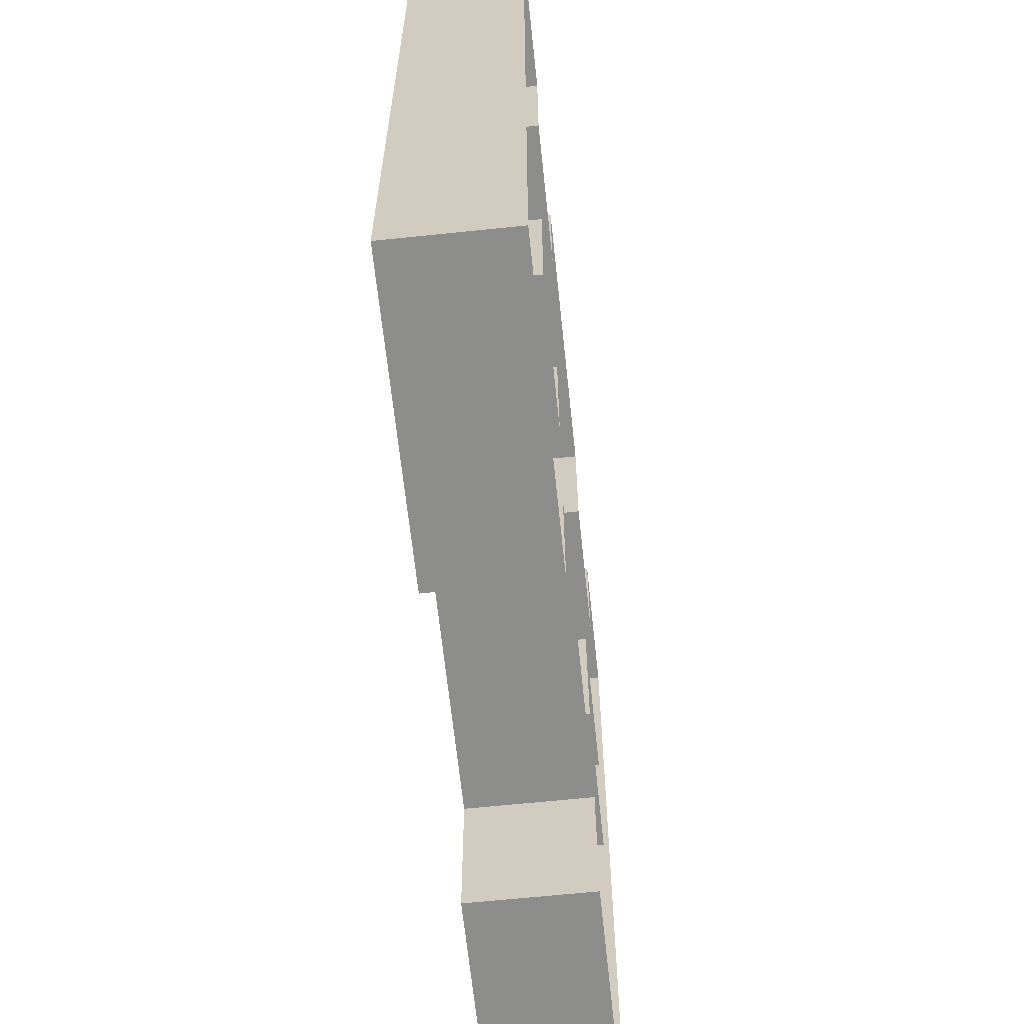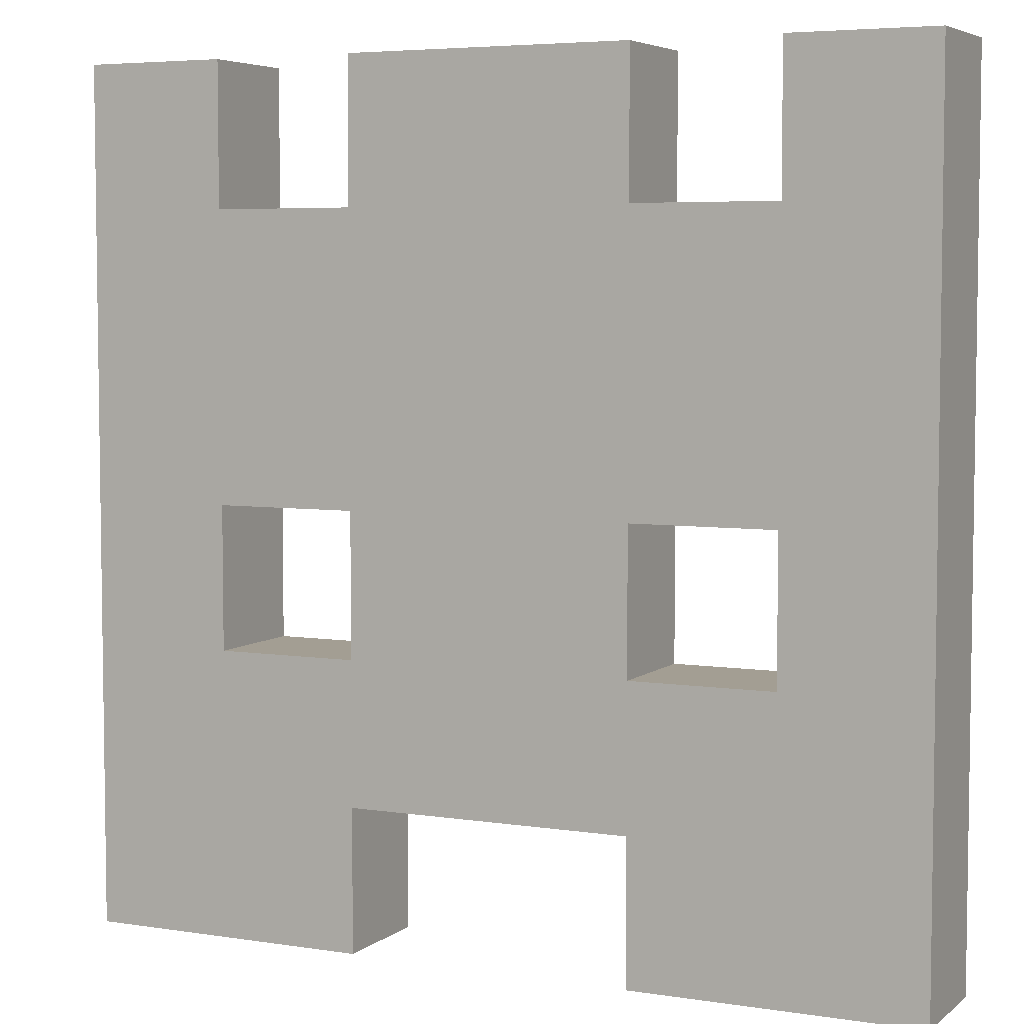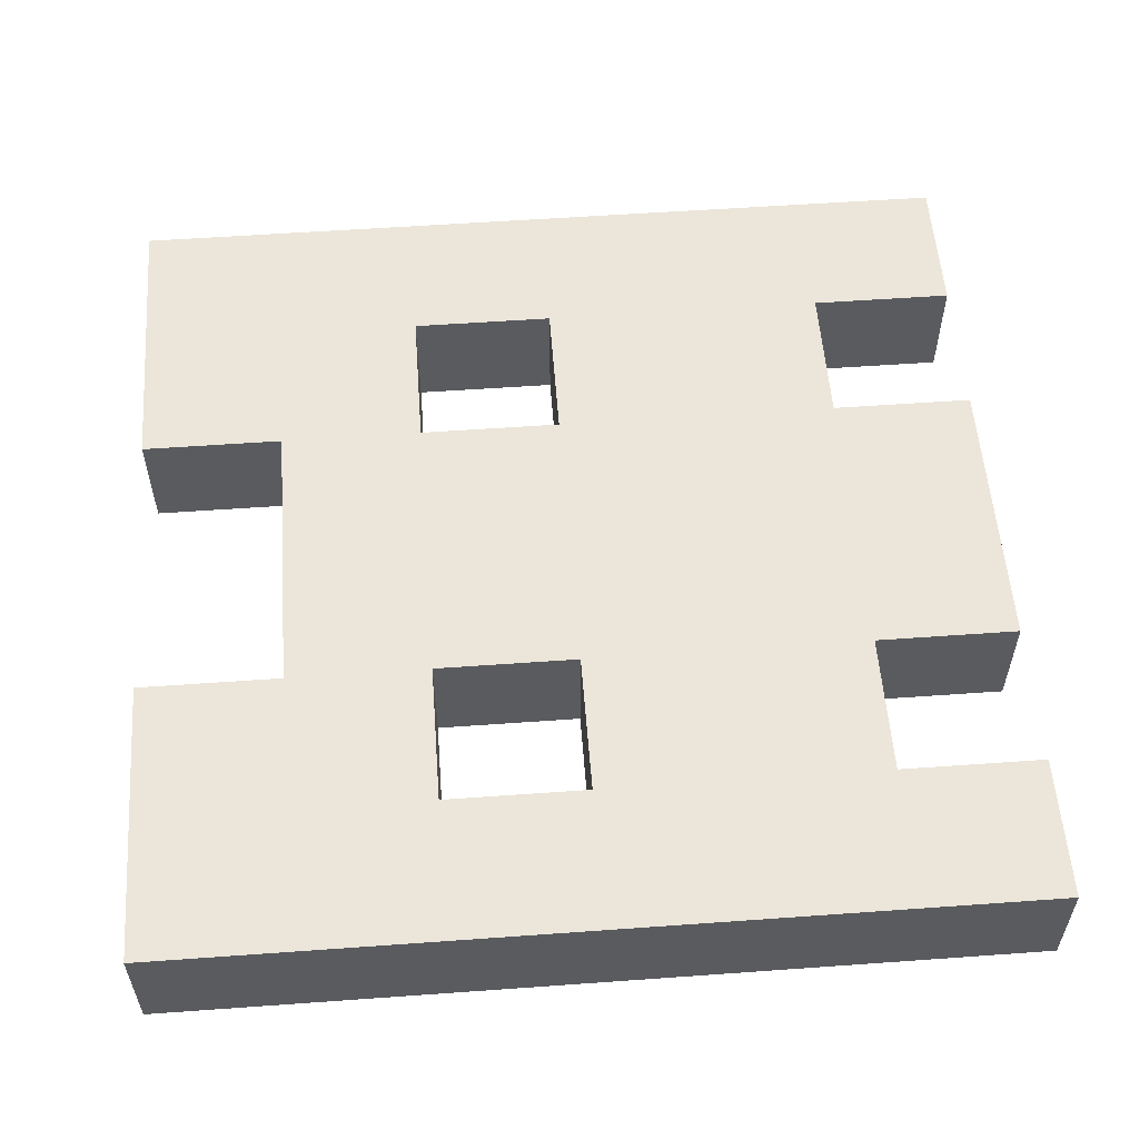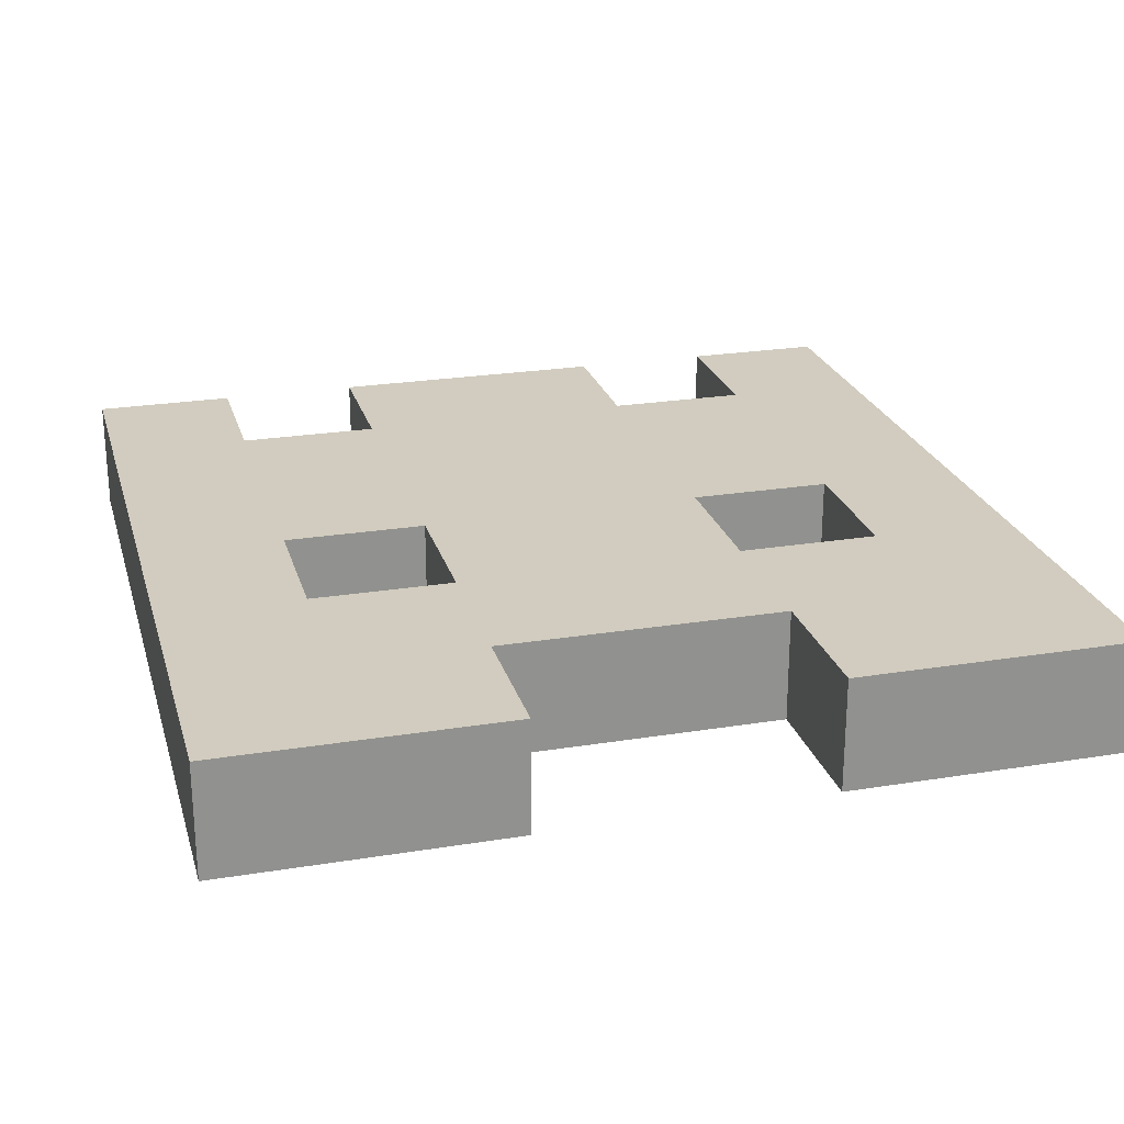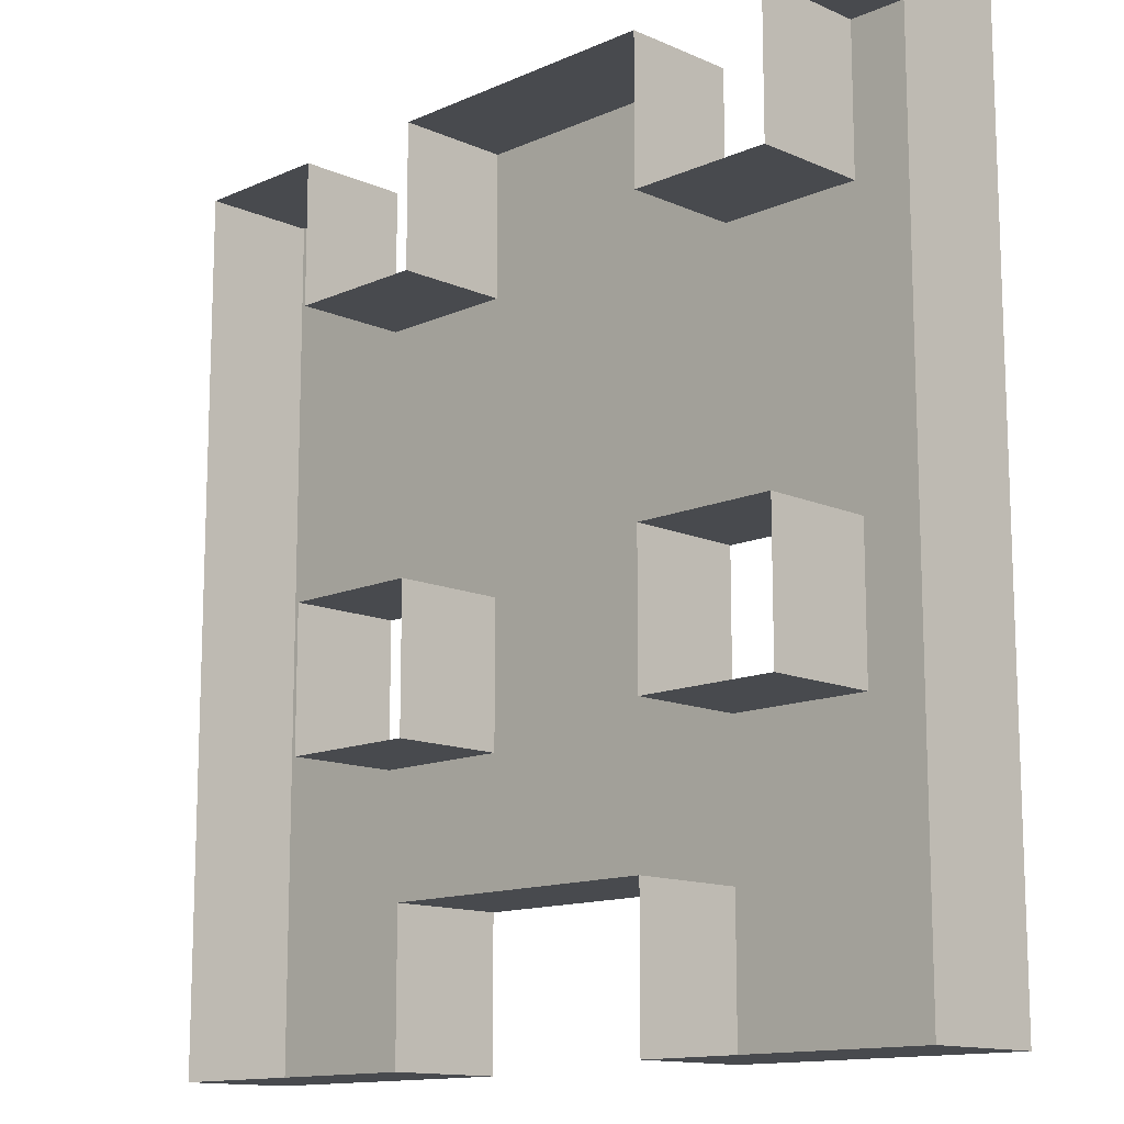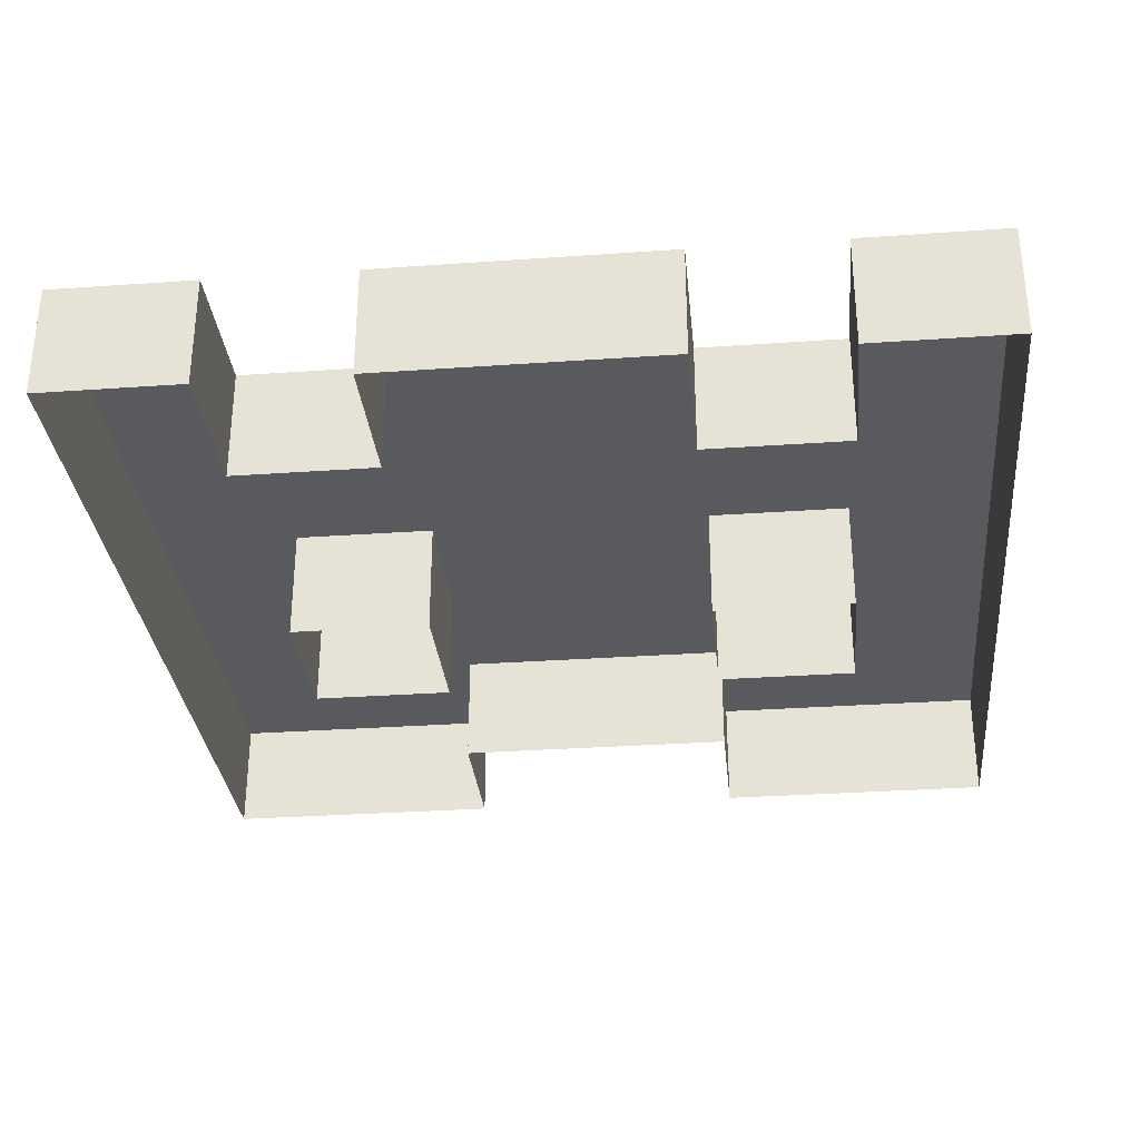
<metadata>
{"format":"obj","ext":"obj","renderer":"f3d","projection":"perspective","resolution":1024,"background":"white","views":[{"elev":-64.4,"azim":-84.0,"up":"+Z"},{"elev":5.2,"azim":-154.2,"up":"+Z"},{"elev":56.0,"azim":-94.3,"up":"+Y"},{"elev":24.0,"azim":164.9,"up":"+Y"},{"elev":-13.2,"azim":45.1,"up":"+Z"},{"elev":-31.5,"azim":5.7,"up":"+Y"}]}
</metadata>
<code>
v -58 23 -58
v -87 23 -87
v -87 23 -58
v -87 23 -87
v -58 23 -58
v -58 23 -87
v -29 23 -58
v -58 23 -87
v -58 23 -58
v -58 23 -87
v -29 23 -58
v -29 23 -87
v 58 23 -58
v 29 23 -87
v 29 23 -58
v 29 23 -87
v 58 23 -58
v 58 23 -87
v 87 23 -58
v 58 23 -87
v 58 23 -58
v 58 23 -87
v 87 23 -58
v 87 23 -87
v -58 23 -29
v -87 23 -58
v -87 23 -29
v -87 23 -58
v -58 23 -29
v -58 23 -58
v -29 23 -29
v -58 23 -58
v -58 23 -29
v -58 23 -58
v -29 23 -29
v -29 23 -58
v 0 23 -29
v -29 23 -58
v -29 23 -29
v -29 23 -58
v 0 23 -29
v 0 23 -58
v 29 23 -29
v 0 23 -58
v 0 23 -29
v 0 23 -58
v 29 23 -29
v 29 23 -58
v 58 23 -29
v 29 23 -58
v 29 23 -29
v 29 23 -58
v 58 23 -29
v 58 23 -58
v 87 23 -29
v 58 23 -58
v 58 23 -29
v 58 23 -58
v 87 23 -29
v 87 23 -58
v -58 23 0
v -87 23 -29
v -87 23 0
v -87 23 -29
v -58 23 0
v -58 23 -29
v 0 23 0
v -29 23 -29
v -29 23 0
v -29 23 -29
v 0 23 0
v 0 23 -29
v 29 23 0
v 0 23 -29
v 0 23 0
v 0 23 -29
v 29 23 0
v 29 23 -29
v 87 23 0
v 58 23 -29
v 58 23 0
v 58 23 -29
v 87 23 0
v 87 23 -29
v -58 23 29
v -87 23 0
v -87 23 29
v -87 23 0
v -58 23 29
v -58 23 0
v -29 23 29
v -58 23 0
v -58 23 29
v -58 23 0
v -29 23 29
v -29 23 0
v 0 23 29
v -29 23 0
v -29 23 29
v -29 23 0
v 0 23 29
v 0 23 0
v 29 23 29
v 0 23 0
v 0 23 29
v 0 23 0
v 29 23 29
v 29 23 0
v 58 23 29
v 29 23 0
v 29 23 29
v 29 23 0
v 58 23 29
v 58 23 0
v 87 23 29
v 58 23 0
v 58 23 29
v 58 23 0
v 87 23 29
v 87 23 0
v -58 23 58
v -87 23 29
v -87 23 58
v -87 23 29
v -58 23 58
v -58 23 29
v -29 23 58
v -58 23 29
v -58 23 58
v -58 23 29
v -29 23 58
v -29 23 29
v 0 23 58
v -29 23 29
v -29 23 58
v -29 23 29
v 0 23 58
v 0 23 29
v 29 23 58
v 0 23 29
v 0 23 58
v 0 23 29
v 29 23 58
v 29 23 29
v 58 23 58
v 29 23 29
v 29 23 58
v 29 23 29
v 58 23 58
v 58 23 29
v 87 23 58
v 58 23 29
v 58 23 58
v 58 23 29
v 87 23 58
v 87 23 29
v -58 23 87
v -87 23 58
v -87 23 87
v -87 23 58
v -58 23 87
v -58 23 58
v 0 23 87
v -29 23 58
v -29 23 87
v -29 23 58
v 0 23 87
v 0 23 58
v 29 23 87
v 0 23 58
v 0 23 87
v 0 23 58
v 29 23 87
v 29 23 58
v 87 23 87
v 58 23 58
v 58 23 87
v 58 23 58
v 87 23 87
v 87 23 58
v -87 23 -87
v -87 0 -87
v -87 0 -58
v -87 0 -58
v -87 23 -58
v -87 23 -87
v -58 23 -87
v -58 0 -87
v -87 0 -87
v -87 0 -87
v -87 23 -87
v -58 23 -87
v -29 23 -58
v -29 0 -58
v -29 0 -87
v -29 0 -87
v -29 23 -87
v -29 23 -58
v -29 23 -87
v -29 0 -87
v -58 0 -87
v -58 0 -87
v -58 23 -87
v -29 23 -87
v 29 23 -87
v 29 0 -87
v 29 0 -58
v 29 0 -58
v 29 23 -58
v 29 23 -87
v 58 23 -87
v 58 0 -87
v 29 0 -87
v 29 0 -87
v 29 23 -87
v 58 23 -87
v 87 23 -58
v 87 0 -58
v 87 0 -87
v 87 0 -87
v 87 23 -87
v 87 23 -58
v 87 23 -87
v 87 0 -87
v 58 0 -87
v 58 0 -87
v 58 23 -87
v 87 23 -87
v -87 23 -58
v -87 0 -58
v -87 0 -29
v -87 0 -29
v -87 23 -29
v -87 23 -58
v -58 23 -29
v -58 0 -29
v -29 0 -29
v -29 0 -29
v -29 23 -29
v -58 23 -29
v 0 23 -58
v 0 0 -58
v -29 0 -58
v -29 0 -58
v -29 23 -58
v 0 23 -58
v 29 23 -58
v 29 0 -58
v 0 0 -58
v 0 0 -58
v 0 23 -58
v 29 23 -58
v 29 23 -29
v 29 0 -29
v 58 0 -29
v 58 0 -29
v 58 23 -29
v 29 23 -29
v 87 23 -29
v 87 0 -29
v 87 0 -58
v 87 0 -58
v 87 23 -58
v 87 23 -29
v -87 23 -29
v -87 0 -29
v -87 0 0
v -87 0 0
v -87 23 0
v -87 23 -29
v -58 23 0
v -58 0 0
v -58 0 -29
v -58 0 -29
v -58 23 -29
v -58 23 0
v -29 23 -29
v -29 0 -29
v -29 0 0
v -29 0 0
v -29 23 0
v -29 23 -29
v 29 23 0
v 29 0 0
v 29 0 -29
v 29 0 -29
v 29 23 -29
v 29 23 0
v 58 23 -29
v 58 0 -29
v 58 0 0
v 58 0 0
v 58 23 0
v 58 23 -29
v 87 23 0
v 87 0 0
v 87 0 -29
v 87 0 -29
v 87 23 -29
v 87 23 0
v -87 23 0
v -87 0 0
v -87 0 29
v -87 0 29
v -87 23 29
v -87 23 0
v -29 23 0
v -29 0 0
v -58 0 0
v -58 0 0
v -58 23 0
v -29 23 0
v 58 23 0
v 58 0 0
v 29 0 0
v 29 0 0
v 29 23 0
v 58 23 0
v 87 23 29
v 87 0 29
v 87 0 0
v 87 0 0
v 87 23 0
v 87 23 29
v -87 23 29
v -87 0 29
v -87 0 58
v -87 0 58
v -87 23 58
v -87 23 29
v -58 23 58
v -58 0 58
v -29 0 58
v -29 0 58
v -29 23 58
v -58 23 58
v 29 23 58
v 29 0 58
v 58 0 58
v 58 0 58
v 58 23 58
v 29 23 58
v 87 23 58
v 87 0 58
v 87 0 29
v 87 0 29
v 87 23 29
v 87 23 58
v -87 23 58
v -87 0 58
v -87 0 87
v -87 0 87
v -87 23 87
v -87 23 58
v -87 23 87
v -87 0 87
v -58 0 87
v -58 0 87
v -58 23 87
v -87 23 87
v -58 23 87
v -58 0 87
v -58 0 58
v -58 0 58
v -58 23 58
v -58 23 87
v -29 23 58
v -29 0 58
v -29 0 87
v -29 0 87
v -29 23 87
v -29 23 58
v -29 23 87
v -29 0 87
v 0 0 87
v 0 0 87
v 0 23 87
v -29 23 87
v 0 23 87
v 0 0 87
v 29 0 87
v 29 0 87
v 29 23 87
v 0 23 87
v 29 23 87
v 29 0 87
v 29 0 58
v 29 0 58
v 29 23 58
v 29 23 87
v 58 23 58
v 58 0 58
v 58 0 87
v 58 0 87
v 58 23 87
v 58 23 58
v 58 23 87
v 58 0 87
v 87 0 87
v 87 0 87
v 87 23 87
v 58 23 87
v 87 23 87
v 87 0 87
v 87 0 58
v 87 0 58
v 87 23 58
v 87 23 87
f 1 2 3
f 4 5 6
f 7 8 9
f 10 11 12
f 13 14 15
f 16 17 18
f 19 20 21
f 22 23 24
f 25 26 27
f 28 29 30
f 31 32 33
f 34 35 36
f 37 38 39
f 40 41 42
f 43 44 45
f 46 47 48
f 49 50 51
f 52 53 54
f 55 56 57
f 58 59 60
f 61 62 63
f 64 65 66
f 67 68 69
f 70 71 72
f 73 74 75
f 76 77 78
f 79 80 81
f 82 83 84
f 85 86 87
f 88 89 90
f 91 92 93
f 94 95 96
f 97 98 99
f 100 101 102
f 103 104 105
f 106 107 108
f 109 110 111
f 112 113 114
f 115 116 117
f 118 119 120
f 121 122 123
f 124 125 126
f 127 128 129
f 130 131 132
f 133 134 135
f 136 137 138
f 139 140 141
f 142 143 144
f 145 146 147
f 148 149 150
f 151 152 153
f 154 155 156
f 157 158 159
f 160 161 162
f 163 164 165
f 166 167 168
f 169 170 171
f 172 173 174
f 175 176 177
f 178 179 180
f 181 182 183
f 184 185 186
f 187 188 189
f 190 191 192
f 193 194 195
f 196 197 198
f 199 200 201
f 202 203 204
f 205 206 207
f 208 209 210
f 211 212 213
f 214 215 216
f 217 218 219
f 220 221 222
f 223 224 225
f 226 227 228
f 229 230 231
f 232 233 234
f 235 236 237
f 238 239 240
f 241 242 243
f 244 245 246
f 247 248 249
f 250 251 252
f 253 254 255
f 256 257 258
f 259 260 261
f 262 263 264
f 265 266 267
f 268 269 270
f 271 272 273
f 274 275 276
f 277 278 279
f 280 281 282
f 283 284 285
f 286 287 288
f 289 290 291
f 292 293 294
f 295 296 297
f 298 299 300
f 301 302 303
f 304 305 306
f 307 308 309
f 310 311 312
f 313 314 315
f 316 317 318
f 319 320 321
f 322 323 324
f 325 326 327
f 328 329 330
f 331 332 333
f 334 335 336
f 337 338 339
f 340 341 342
f 343 344 345
f 346 347 348
f 349 350 351
f 352 353 354
f 355 356 357
f 358 359 360
f 361 362 363
f 364 365 366
f 367 368 369
f 370 371 372
f 373 374 375
f 376 377 378
f 379 380 381
f 382 383 384
f 385 386 387
f 388 389 390
f 391 392 393
f 394 395 396
f 397 398 399
f 400 401 402
f 403 404 405
f 406 407 408

</code>
